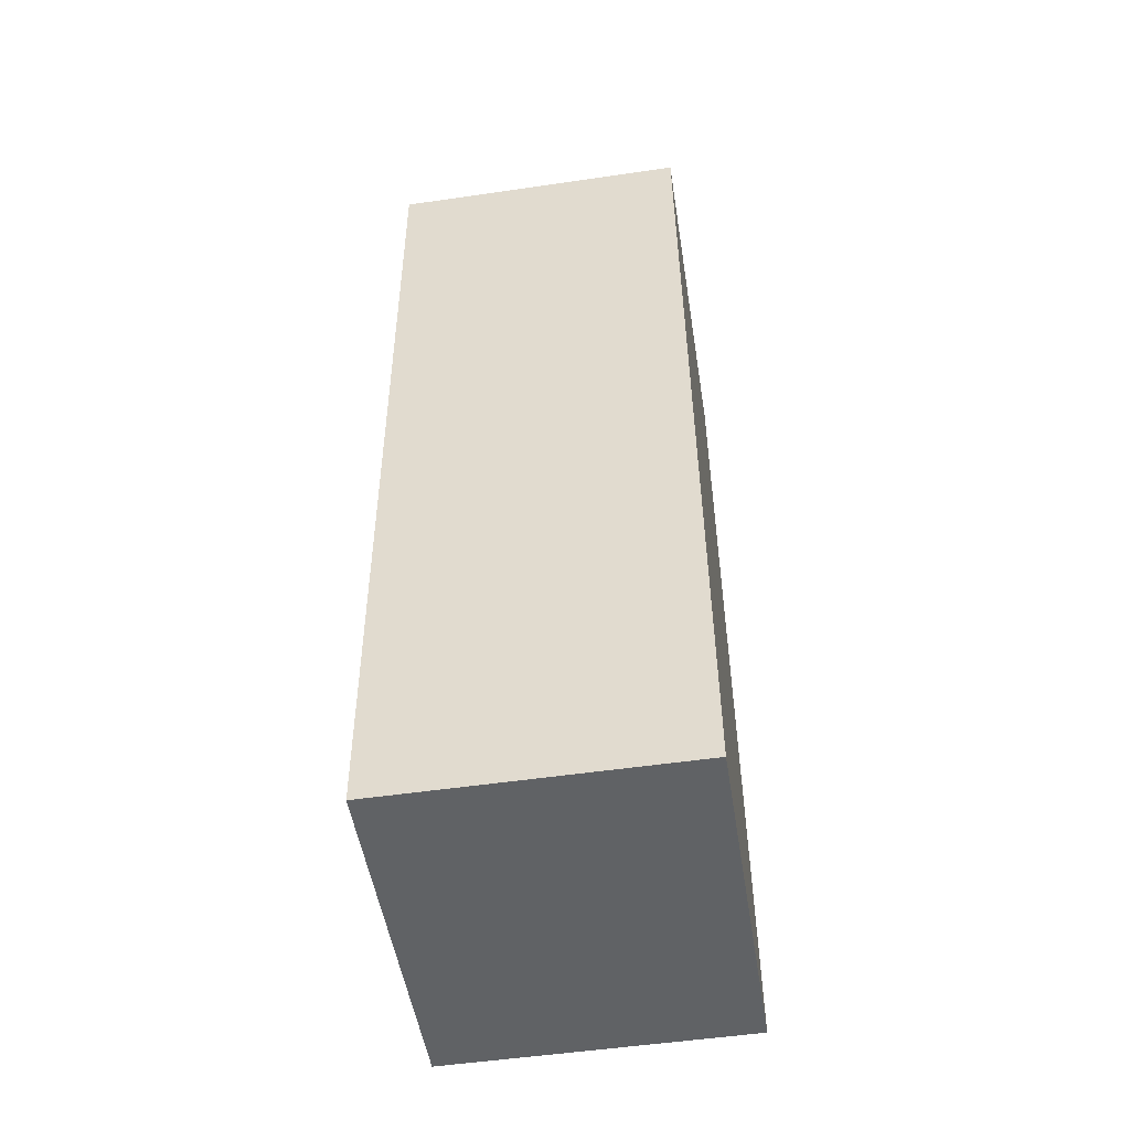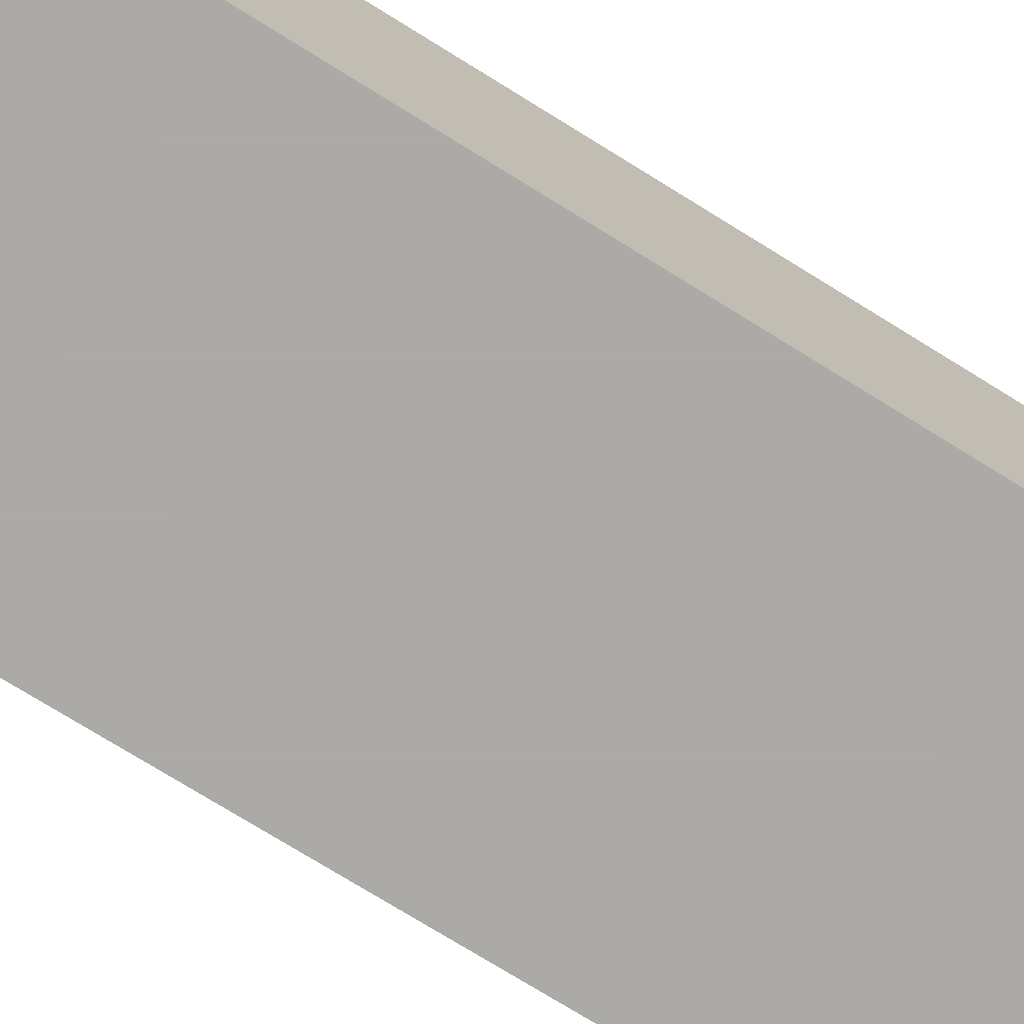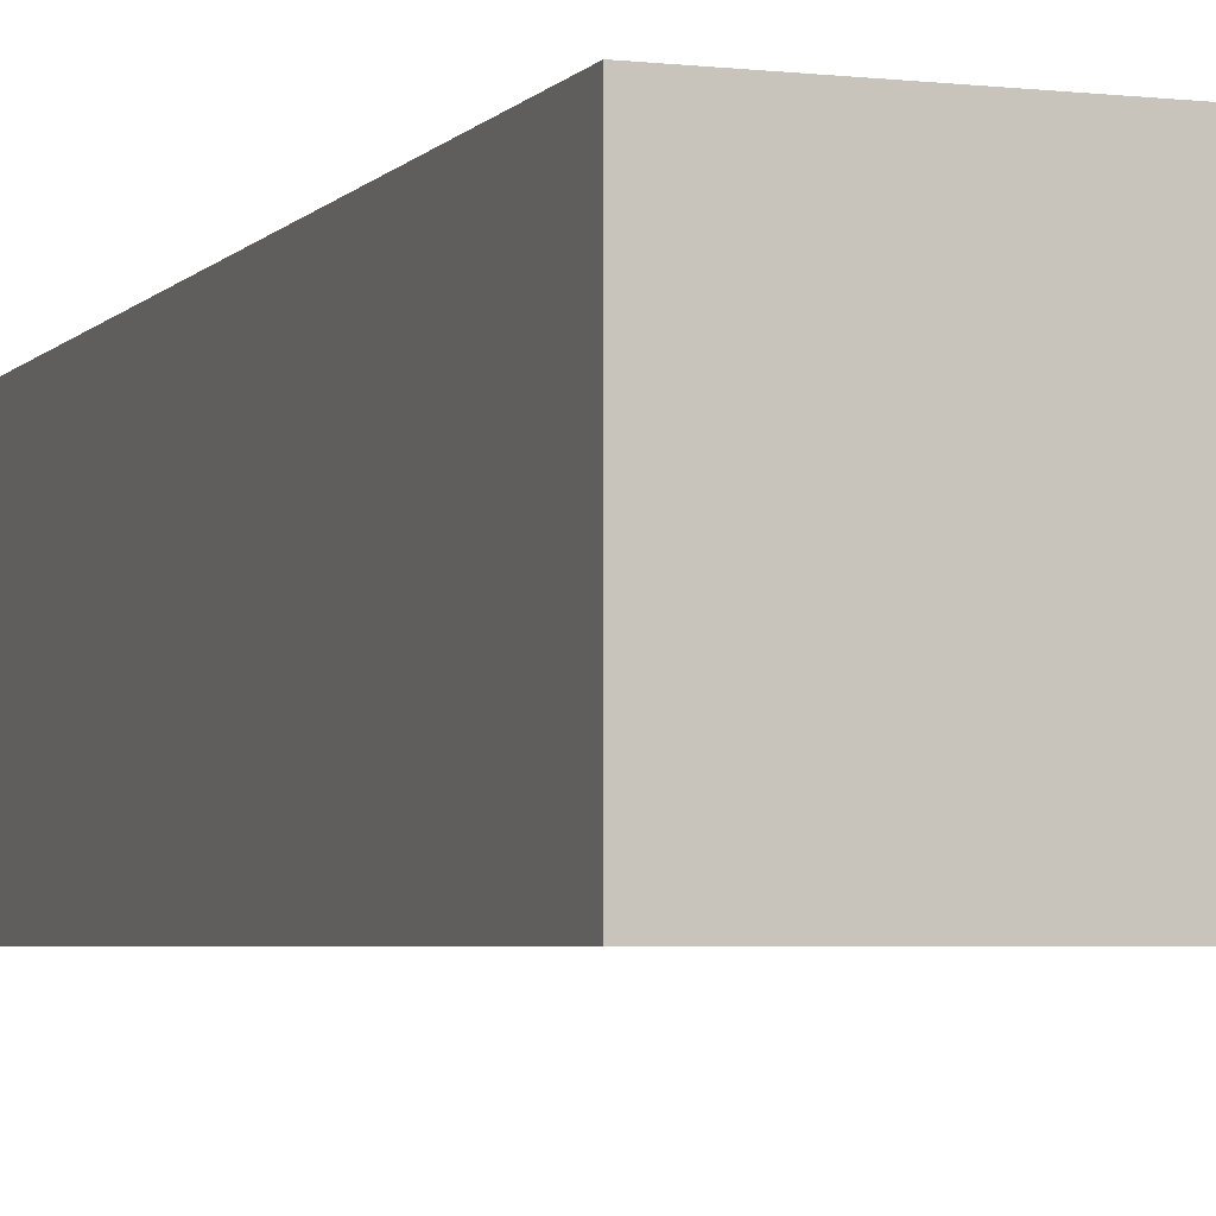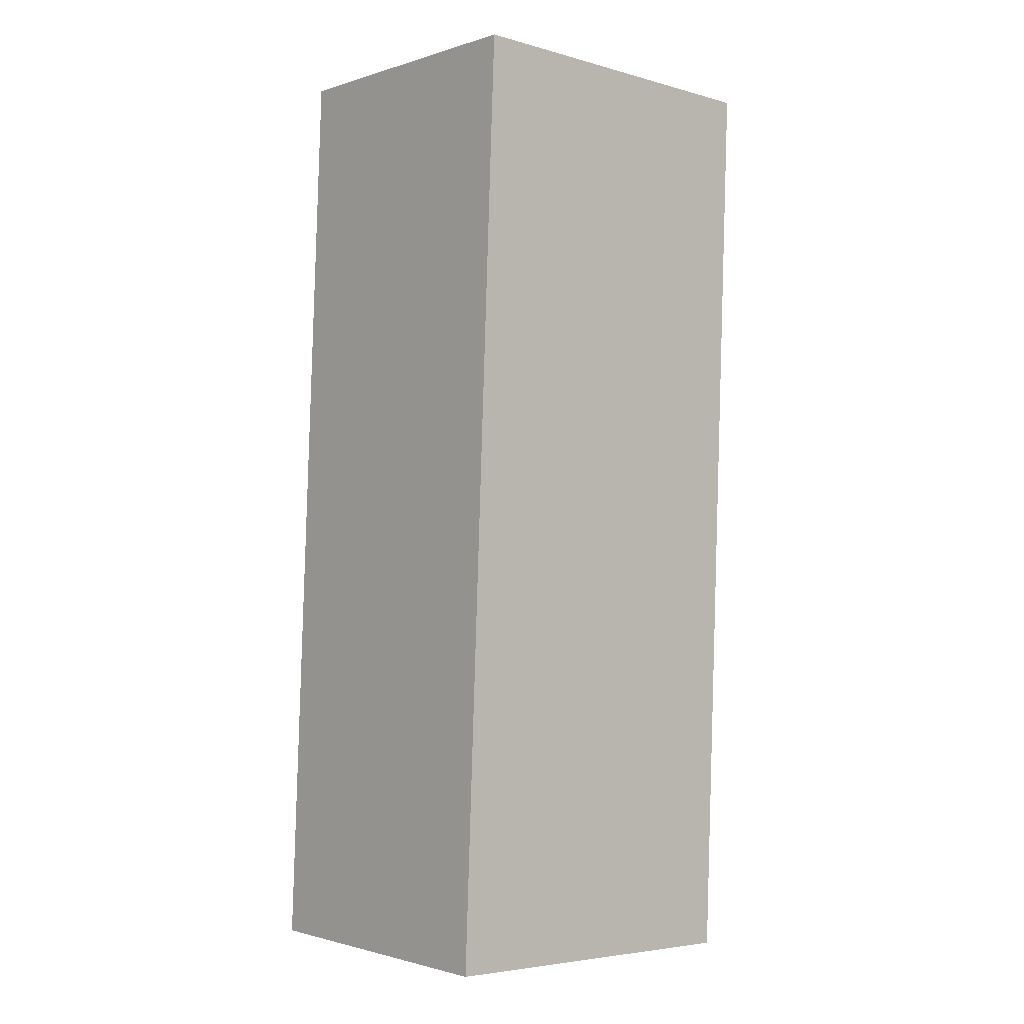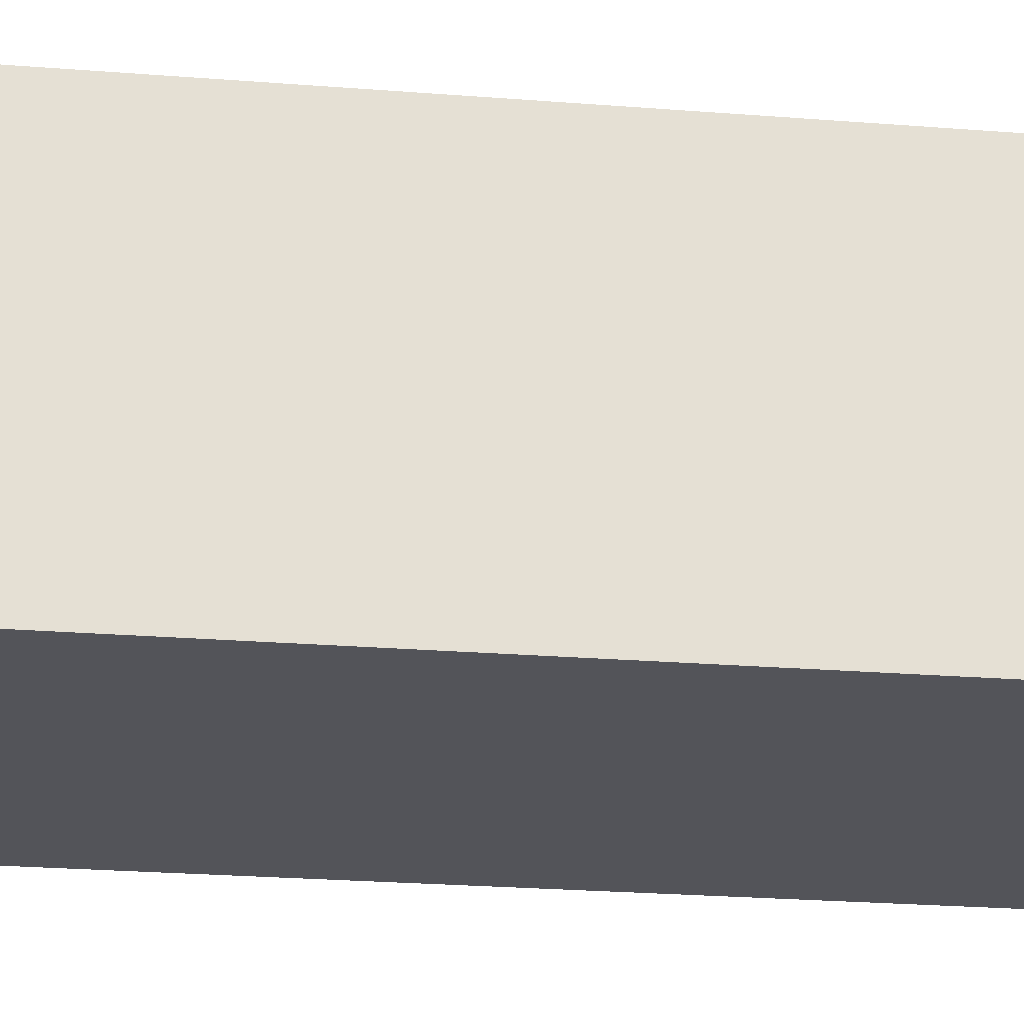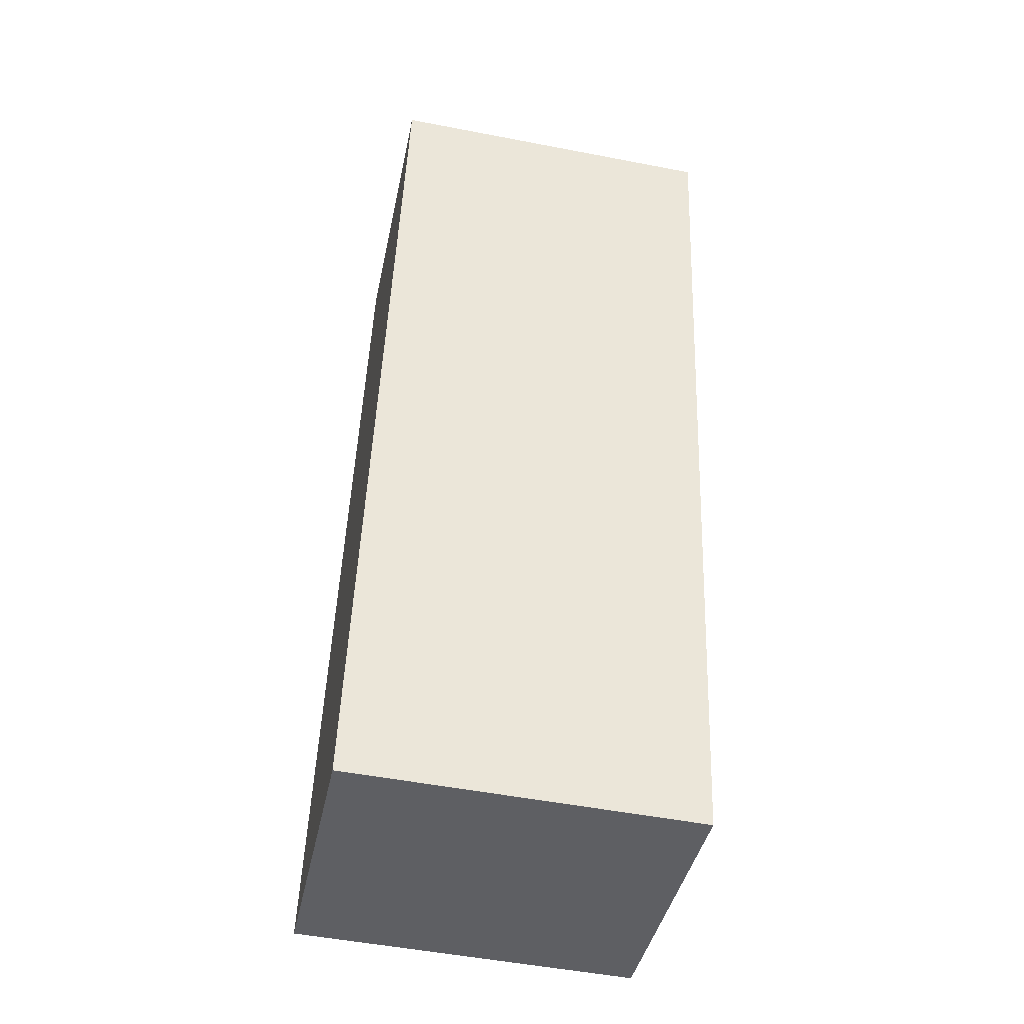
<metadata>
{"format":"obj","ext":"obj","renderer":"f3d","projection":"perspective","resolution":1024,"background":"white","views":[{"elev":-52.7,"azim":-81.1,"up":"+Y"},{"elev":-76.1,"azim":60.6,"up":"+Z"},{"elev":-4.2,"azim":-17.8,"up":"+Z"},{"elev":-1.4,"azim":139.0,"up":"+Y"},{"elev":-23.8,"azim":-95.4,"up":"+Z"},{"elev":-41.1,"azim":168.5,"up":"+Y"}]}
</metadata>
<code>
v 3.563 13.72 -0.8377
v 3.563 13.72 0.5623
v 1.954 13.65 -0.8377
v 1.954 13.65 0.5623
v 3.392 18.08 -0.8377
v 3.392 18.08 0.5623
v 1.783 18.02 -0.8377
v 1.783 18.02 0.5623
f 2 4 1
f 5 2 1
f 1 4 3
f 3 5 1
f 2 8 4
f 6 2 5
f 6 8 2
f 4 8 3
f 7 5 3
f 3 8 7
f 7 6 5
f 8 6 7

</code>
